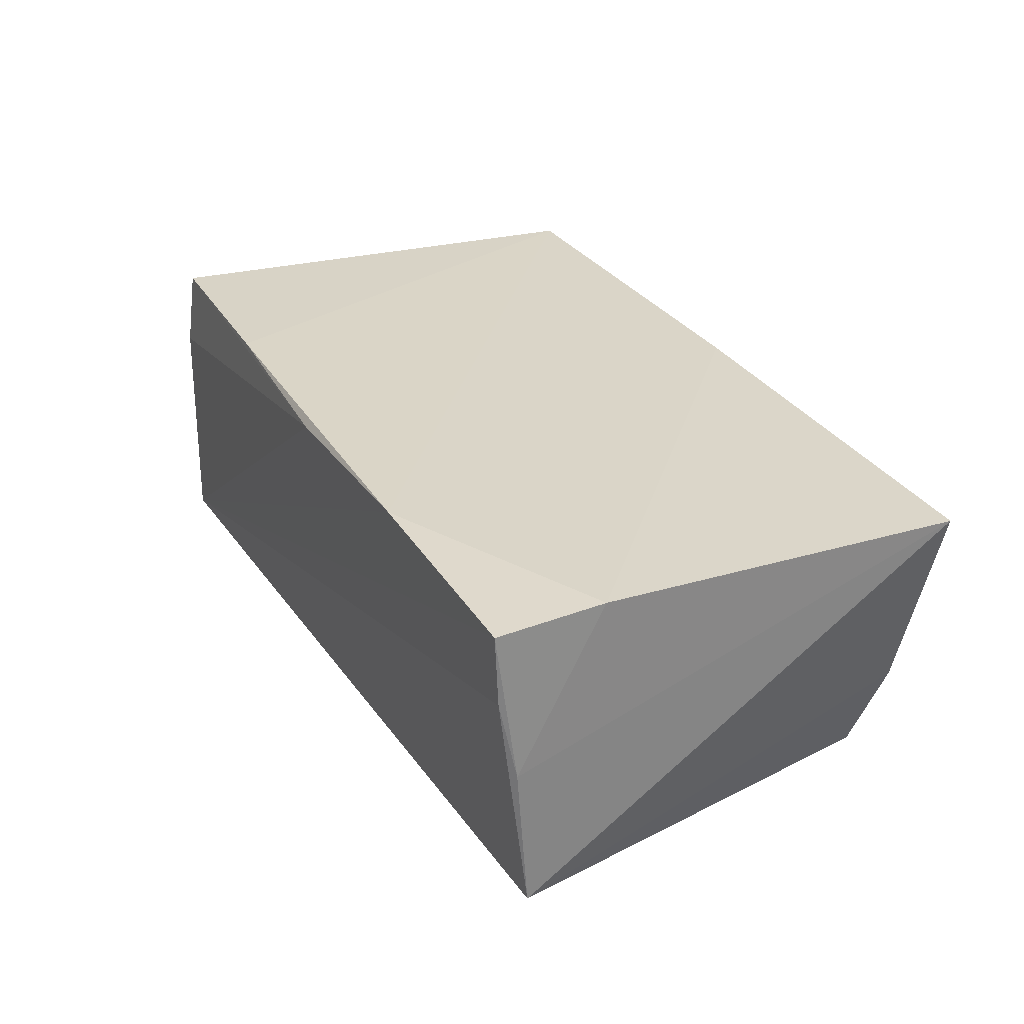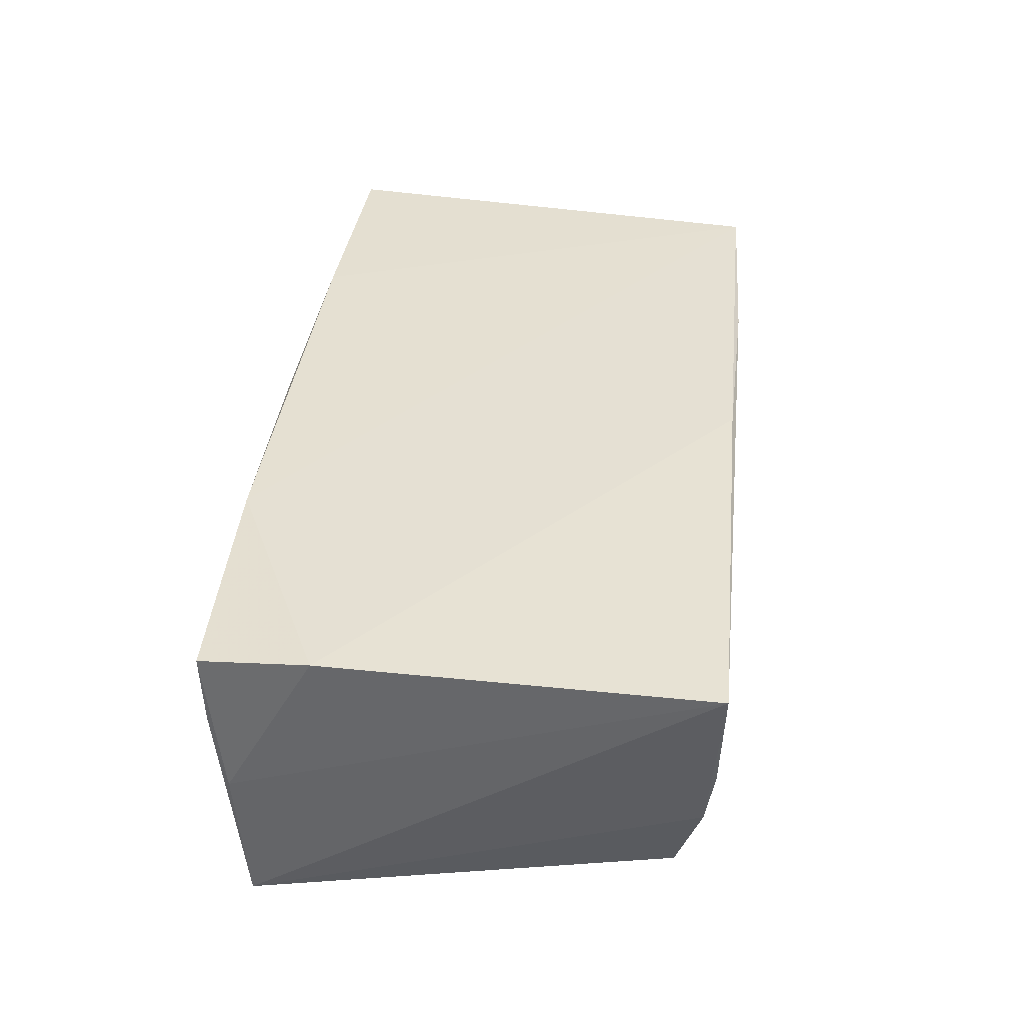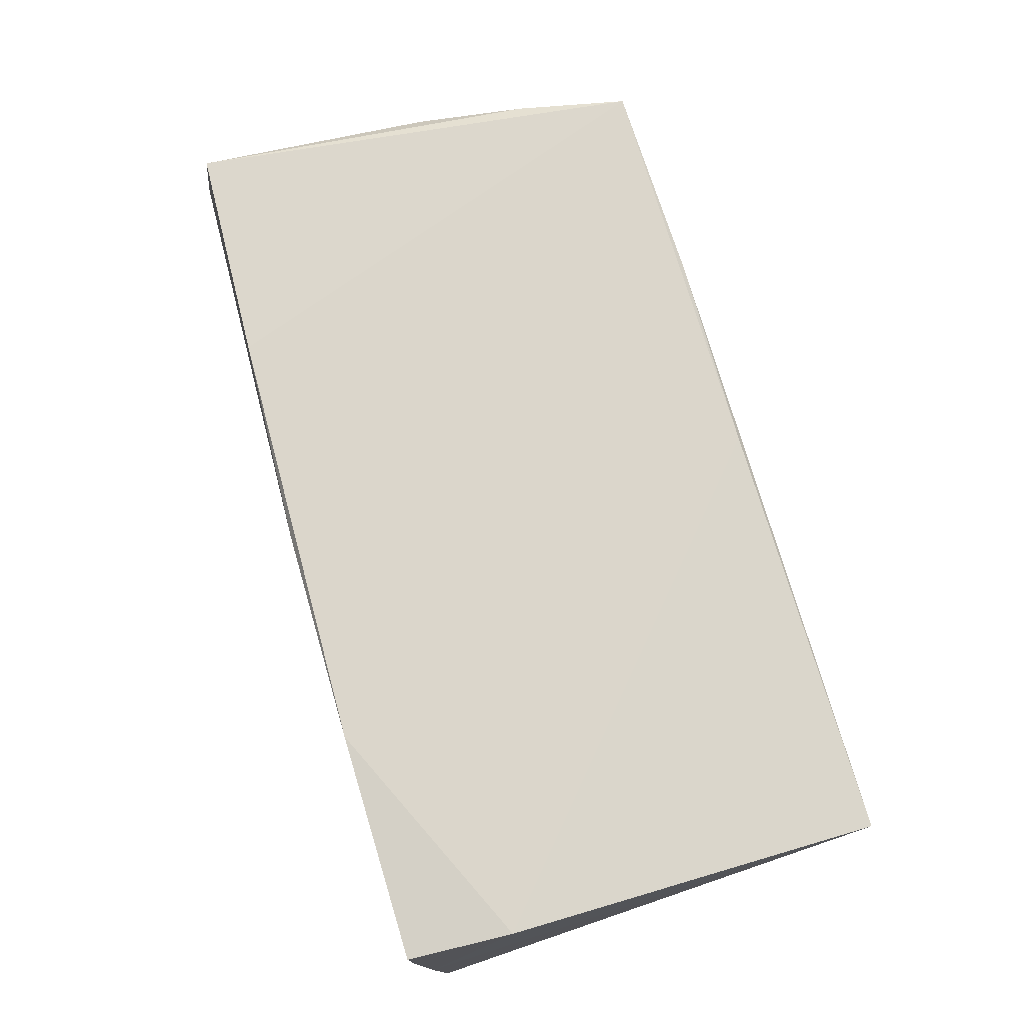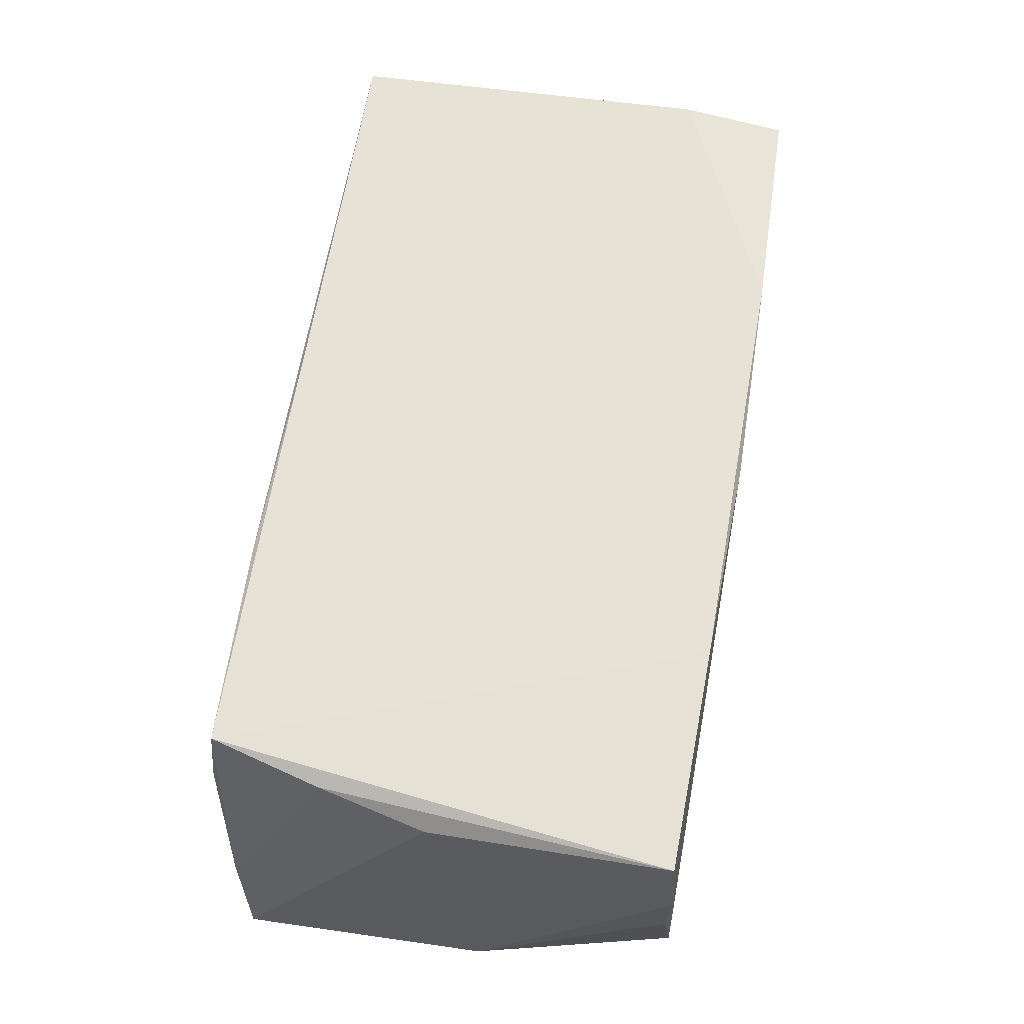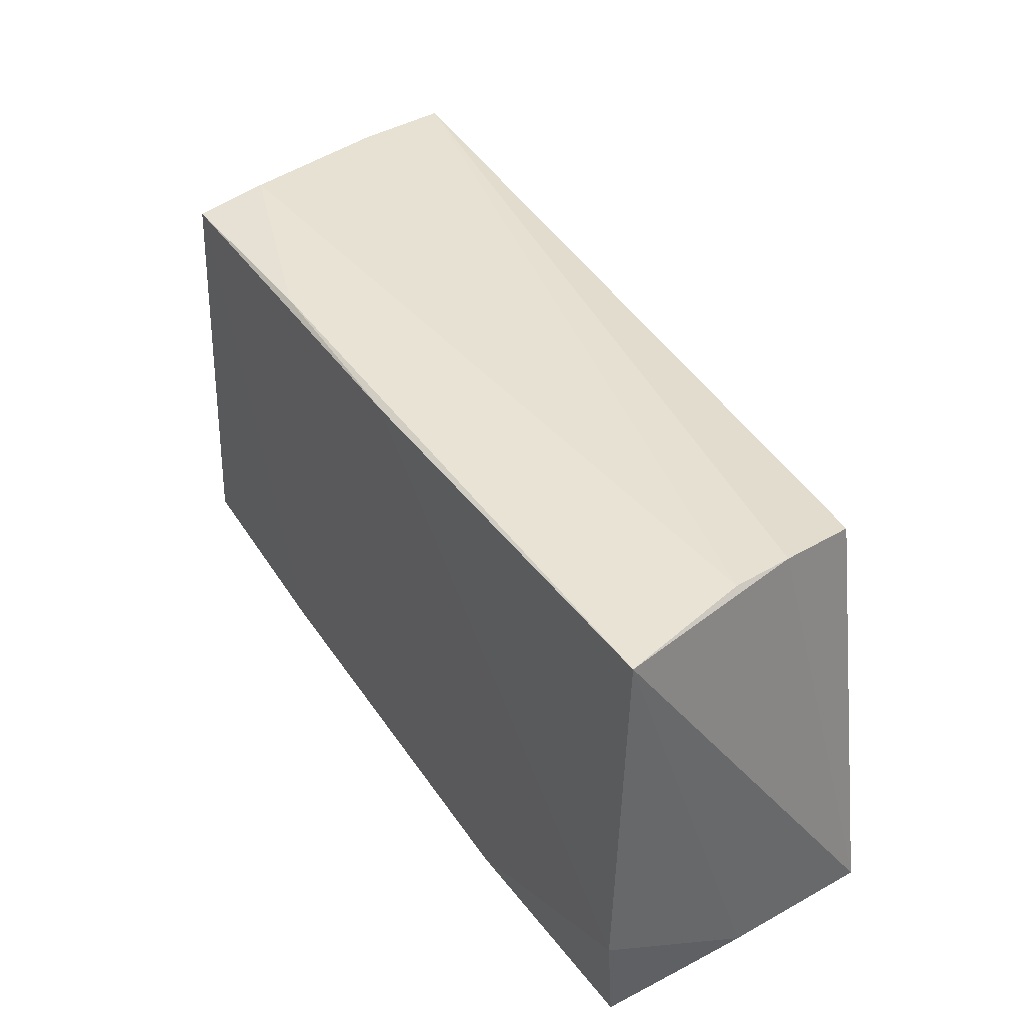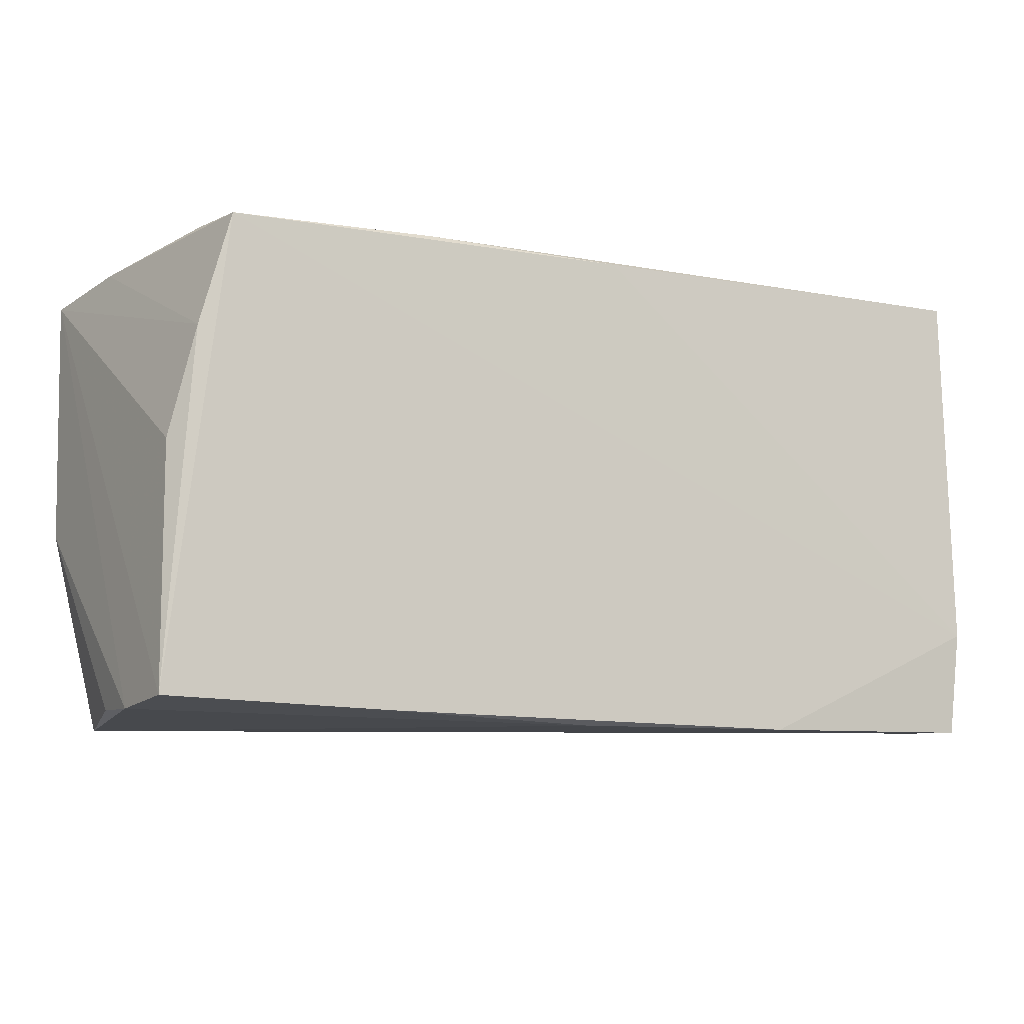
<metadata>
{"format":"obj","ext":"obj","renderer":"f3d","projection":"perspective","resolution":1024,"background":"white","views":[{"elev":29.1,"azim":64.1,"up":"+Z"},{"elev":37.9,"azim":96.1,"up":"+Z"},{"elev":73.6,"azim":73.9,"up":"+Z"},{"elev":63.7,"azim":-80.7,"up":"+Z"},{"elev":41.0,"azim":58.7,"up":"+Y"},{"elev":-9.9,"azim":-25.0,"up":"+Y"}]}
</metadata>
<code>
v -0.04943 -0.02593 0.0177
v -0.04999 0.02676 -0.009355
v 0.02676 -0.02763 0.01825
v -0.0527 0.01077 -0.02049
v 0.05403 -0.02521 2.793e-05
v 0.04458 0.02395 -0.01664
v 0.00123 -0.02776 0.01724
v 0.05371 -0.01506 0.01825
v 0.004688 0.02769 0.0182
v -0.05057 -0.0264 -0.0008855
v -0.01891 0.02819 0.01765
v -0.04617 0.01469 0.01702
v 0.0489 0.02778 0.001374
v -0.02307 -0.02627 -0.01801
v 0.04754 0.0268 -0.006278
v -0.05059 -0.02678 0.008149
v -0.05321 -0.004225 -0.01903
v -0.05319 0.02531 -0.02161
v -0.0429 0.0275 0.01825
v -0.04883 0.002075 0.01528
v 0.05309 -0.02726 0.01713
v 0.0532 -0.02692 0.008962
v -0.04425 0.0282 0.009295
v -0.02338 -0.02679 0.01816
v 0.05343 0.02805 0.01699
v 0.05402 -0.02396 -0.01664
v -0.04809 -0.02776 -0.01707
f 3 27 21
f 18 6 26
f 15 25 26
f 26 6 15
f 6 18 15
f 16 18 17
f 26 25 5
f 3 21 8
f 25 9 8
f 8 5 25
f 21 5 8
f 8 19 3
f 8 9 19
f 22 27 26
f 22 21 27
f 26 5 22
f 22 5 21
f 4 27 17
f 17 18 4
f 25 15 13
f 13 15 18
f 17 27 10
f 10 16 17
f 27 16 10
f 7 27 3
f 7 16 27
f 14 18 26
f 14 4 18
f 26 27 14
f 27 4 14
f 25 13 23
f 18 20 12
f 18 16 1
f 1 20 18
f 16 7 1
f 1 12 20
f 19 12 1
f 2 13 18
f 2 23 13
f 19 23 2
f 2 12 19
f 18 12 2
f 25 23 11
f 11 23 19
f 11 9 25
f 19 9 11
f 3 19 24
f 19 1 24
f 24 7 3
f 24 1 7

</code>
